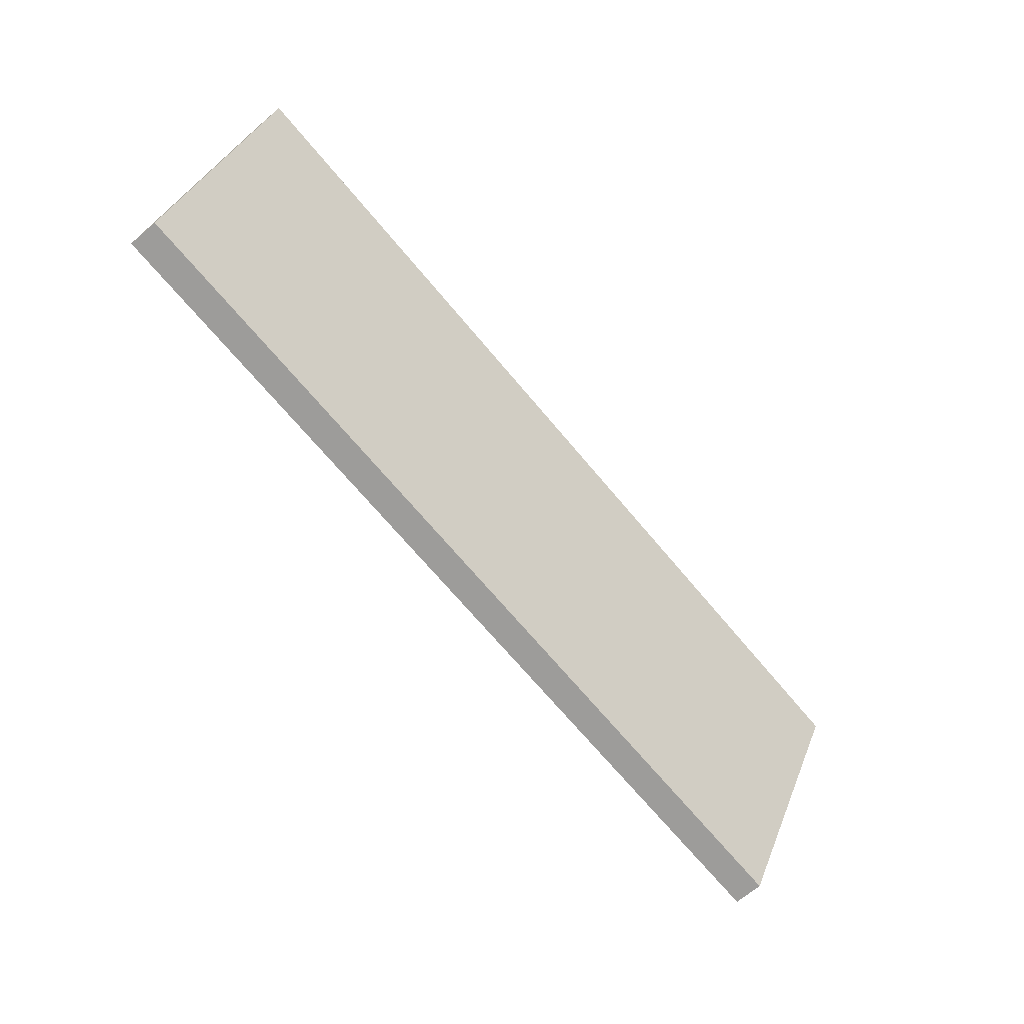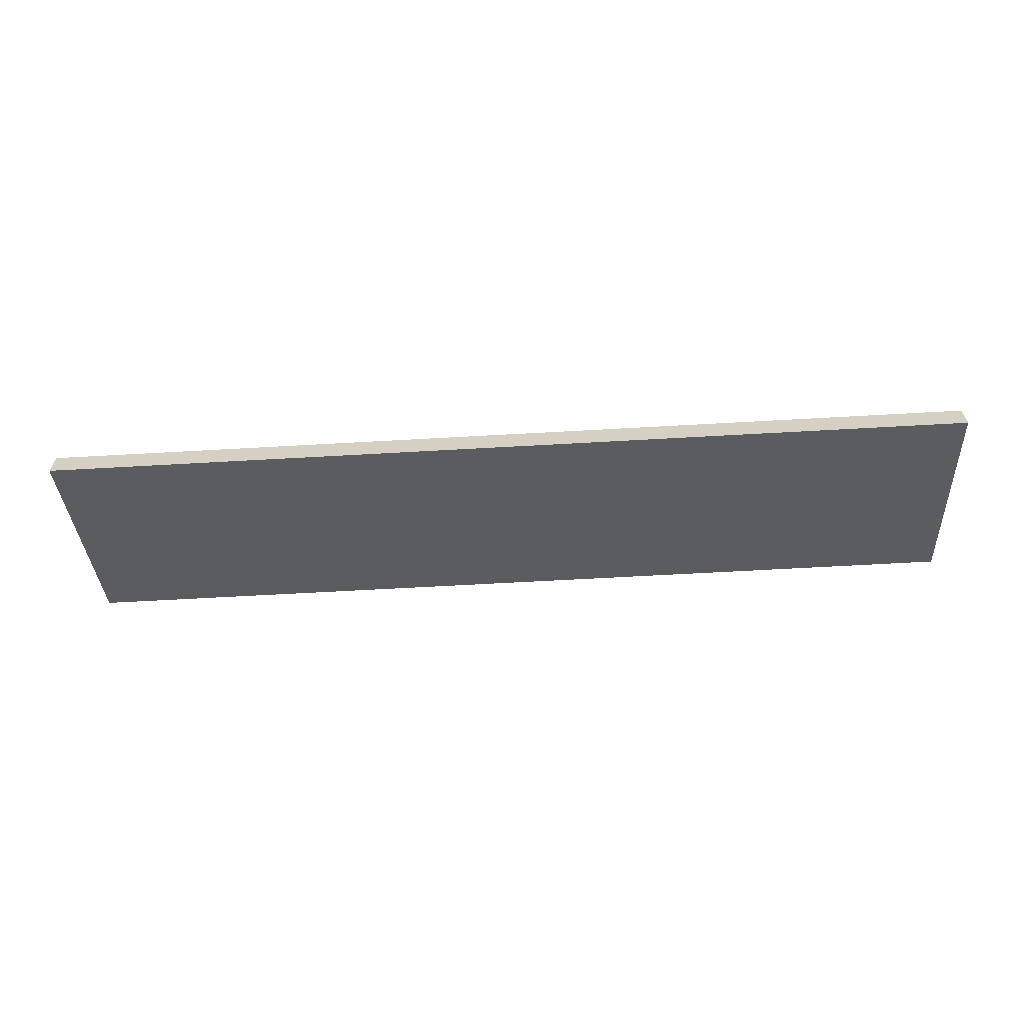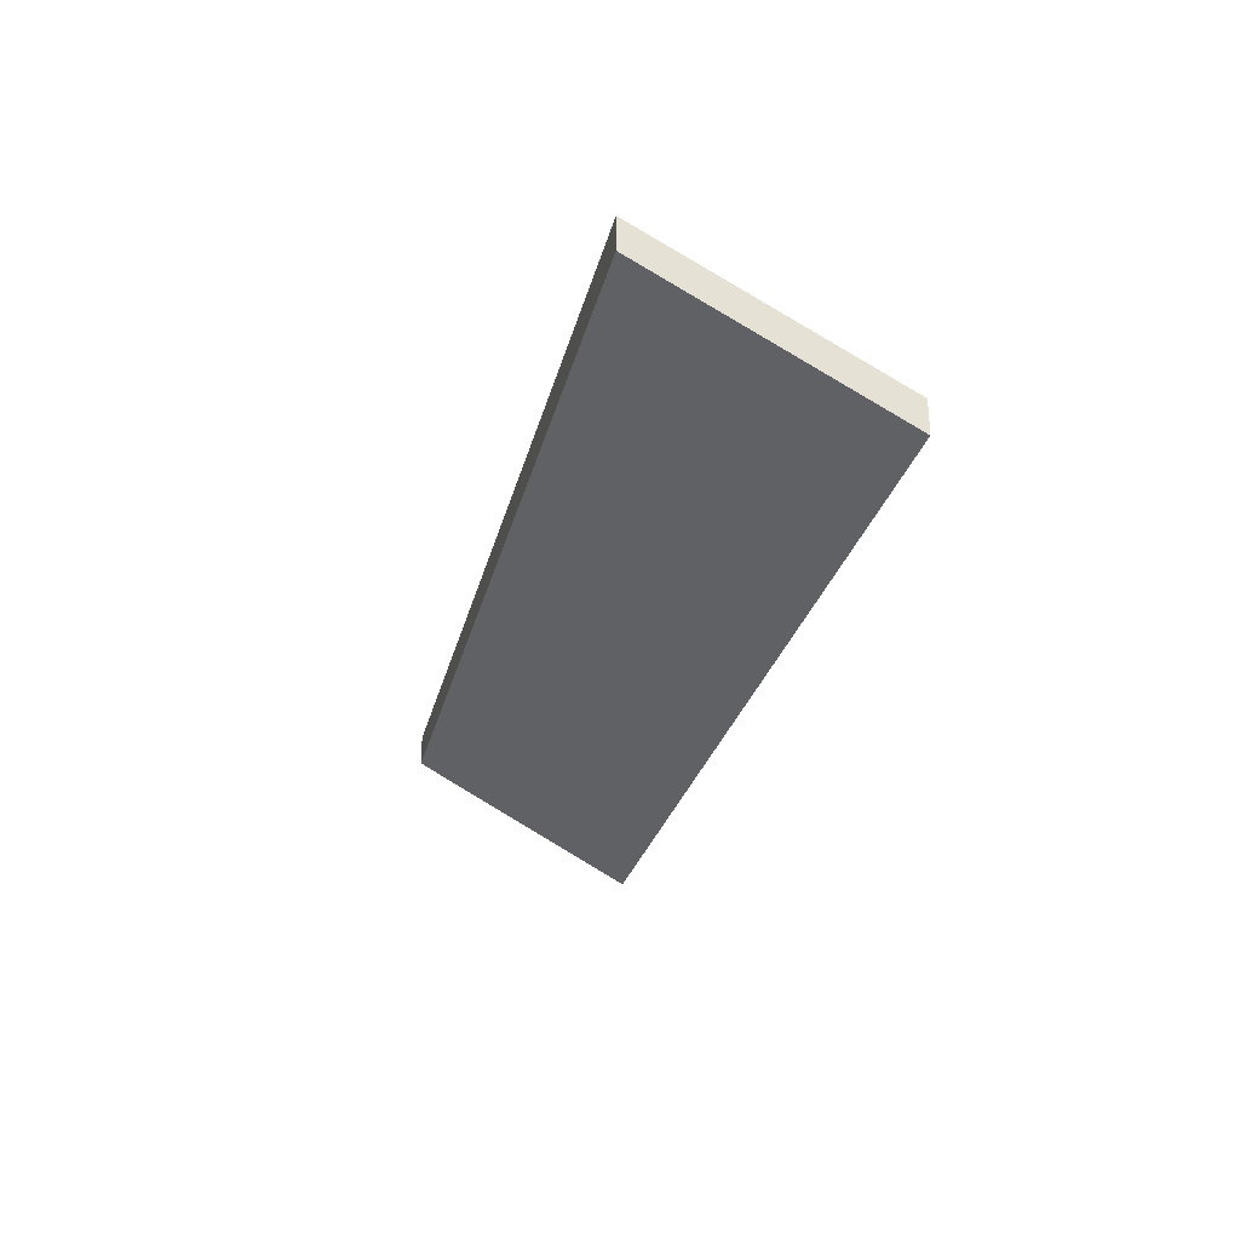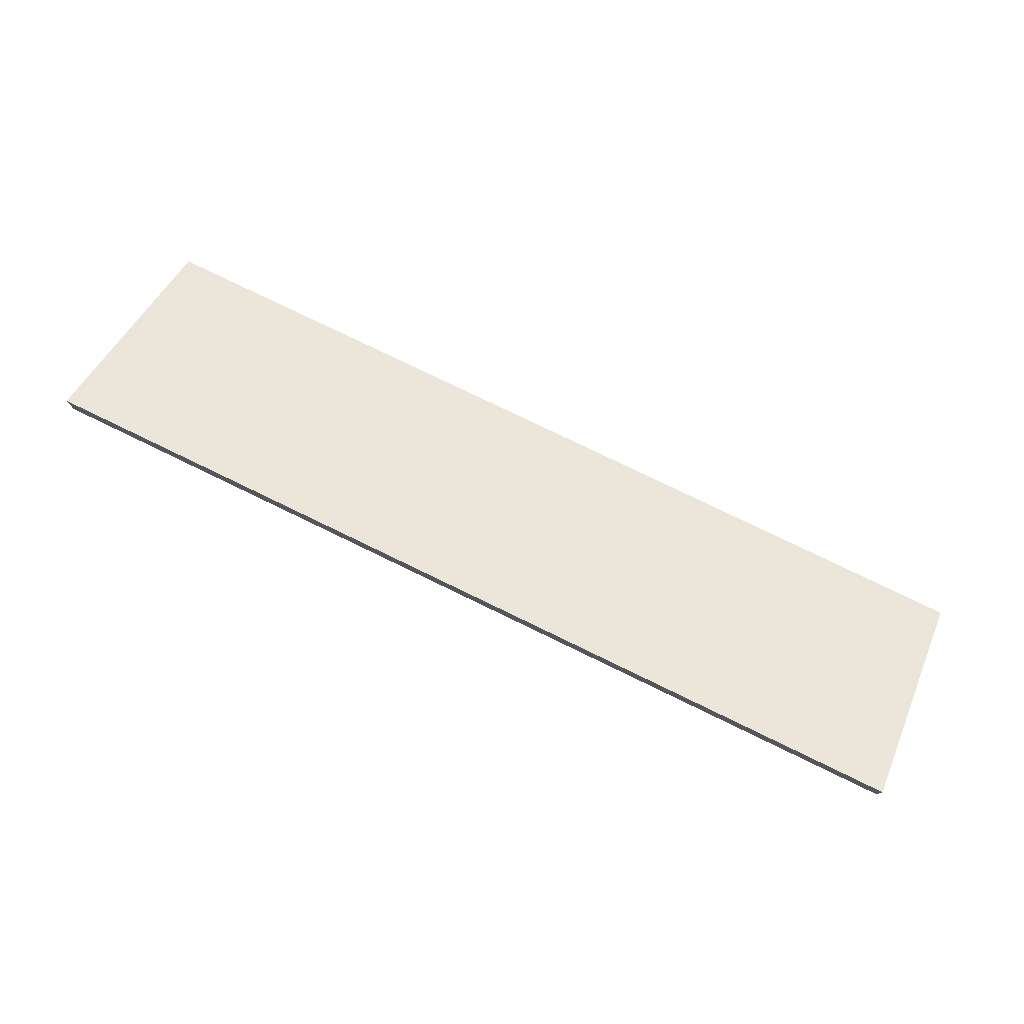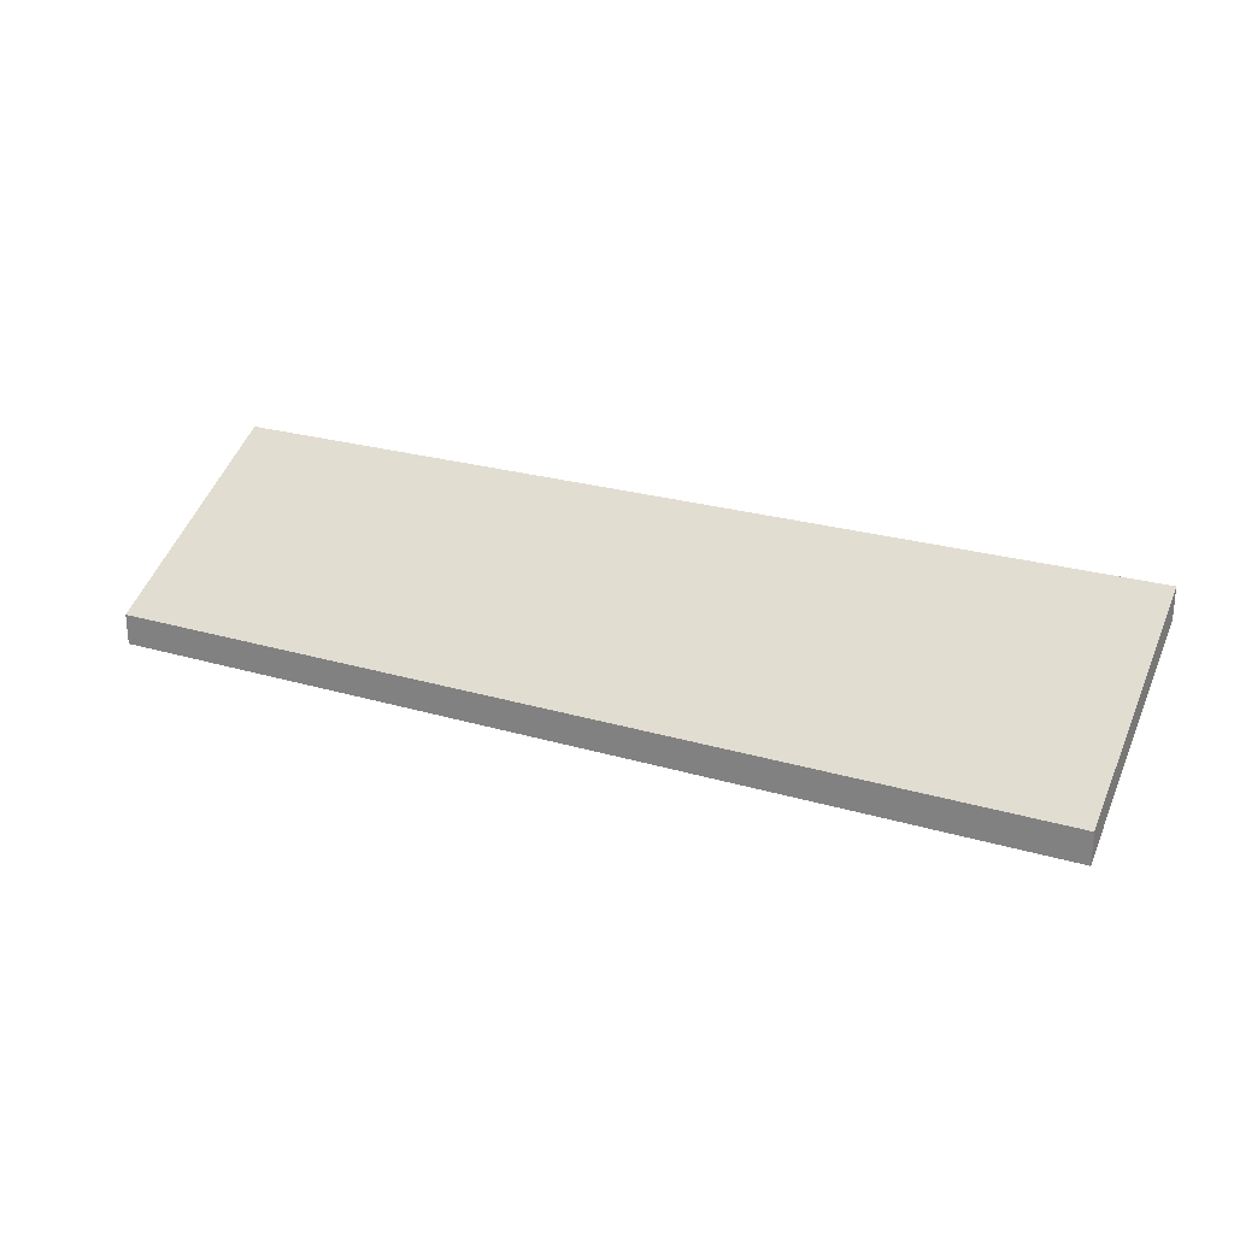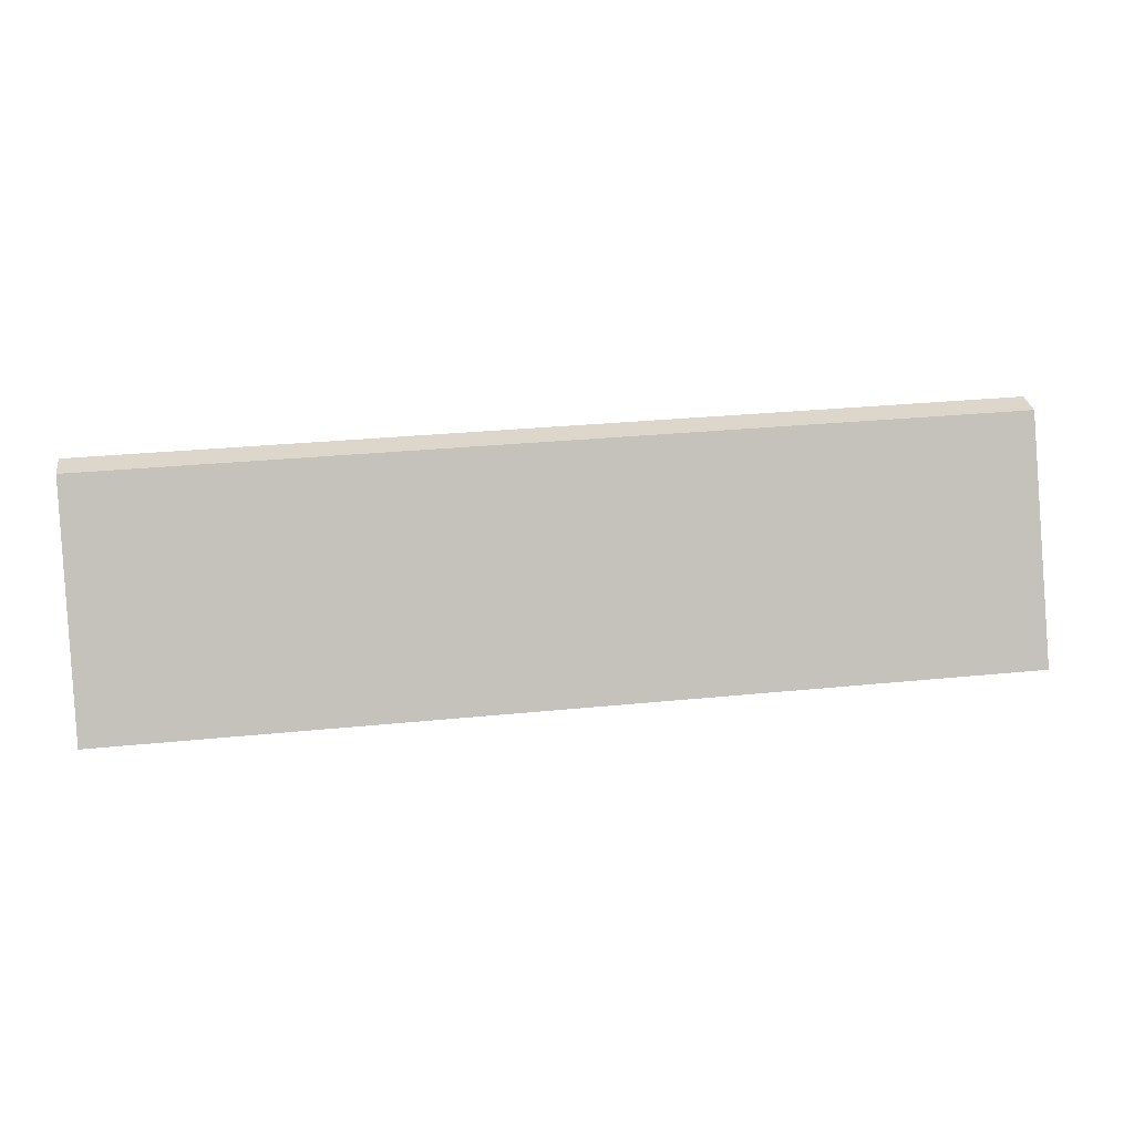
<metadata>
{"format":"obj","ext":"obj","renderer":"f3d","projection":"perspective","resolution":1024,"background":"white","views":[{"elev":-70.0,"azim":130.0,"up":"+Z"},{"elev":-63.1,"azim":-176.7,"up":"+Y"},{"elev":-27.1,"azim":76.8,"up":"+Y"},{"elev":77.1,"azim":25.9,"up":"+Y"},{"elev":24.0,"azim":-153.7,"up":"+Y"},{"elev":30.6,"azim":-8.2,"up":"+Z"}]}
</metadata>
<code>
g COL_FloorMat08_MO
v -14.54 1.411 3.498
v -14.54 2.362 3.498
v 14.54 2.362 3.498
v 14.54 1.411 3.498
v -14.54 2.362 3.498
v -14.54 -1.376 -3.498
v 14.54 -1.376 -3.498
v 14.54 2.362 3.498
v -14.54 -1.376 -3.498
v -14.54 -2.327 -3.498
v 14.54 -2.327 -3.498
v 14.54 -1.376 -3.498
v -14.54 -2.327 -3.498
v -14.54 1.411 3.498
v 14.54 1.411 3.498
v 14.54 -2.327 -3.498
v 14.54 1.411 3.498
v 14.54 2.362 3.498
v 14.54 -1.376 -3.498
v 14.54 -2.327 -3.498
v -14.54 -2.327 -3.498
v -14.54 -1.376 -3.498
v -14.54 2.362 3.498
v -14.54 1.411 3.498
g COL_FloorMat08_MO_0
f 3 2 1
f 4 3 1
f 7 6 5
f 8 7 5
f 11 10 9
f 12 11 9
f 15 14 13
f 16 15 13
f 19 18 17
f 20 19 17
f 23 22 21
f 24 23 21

</code>
